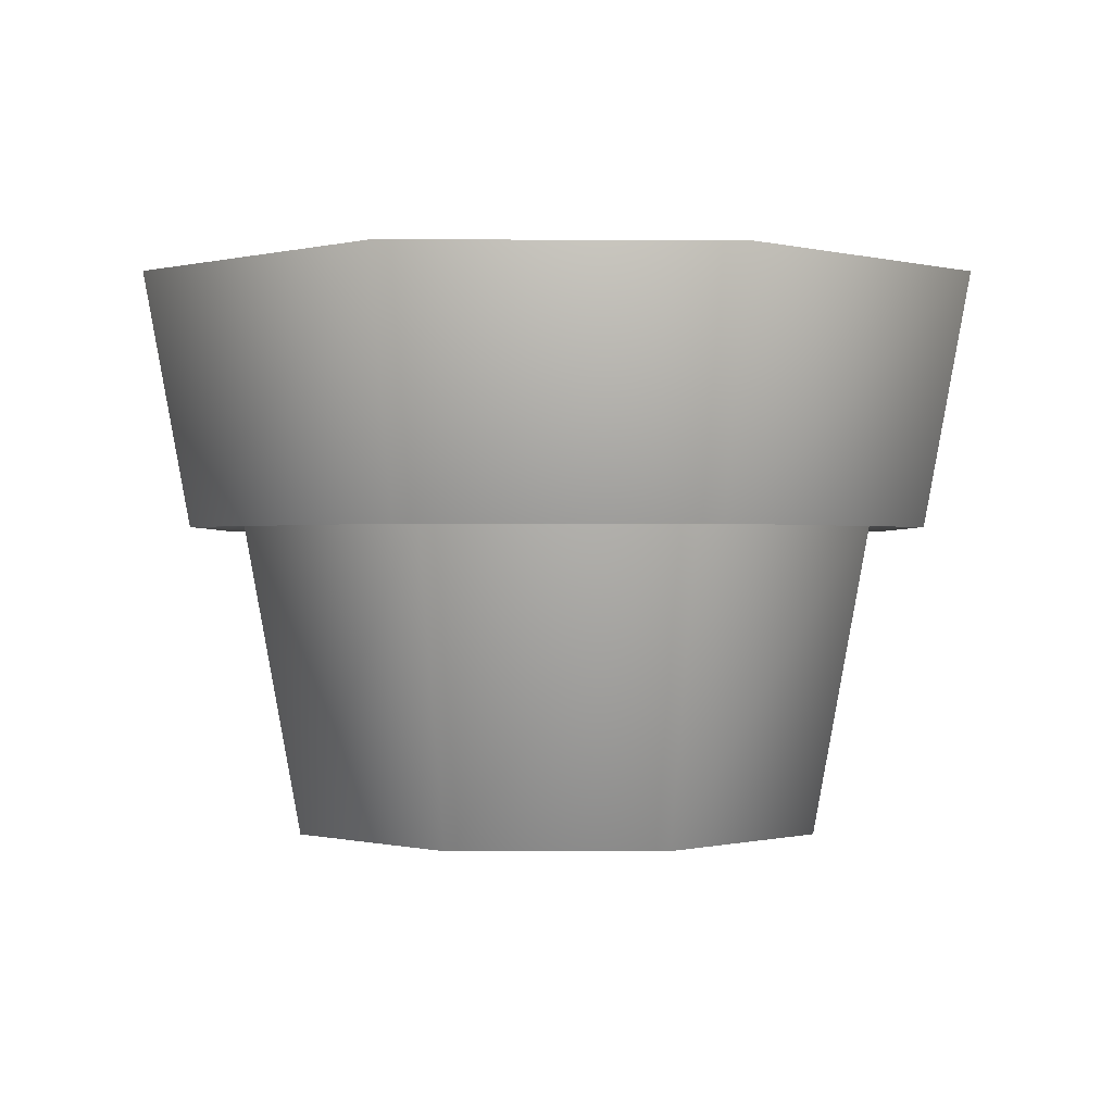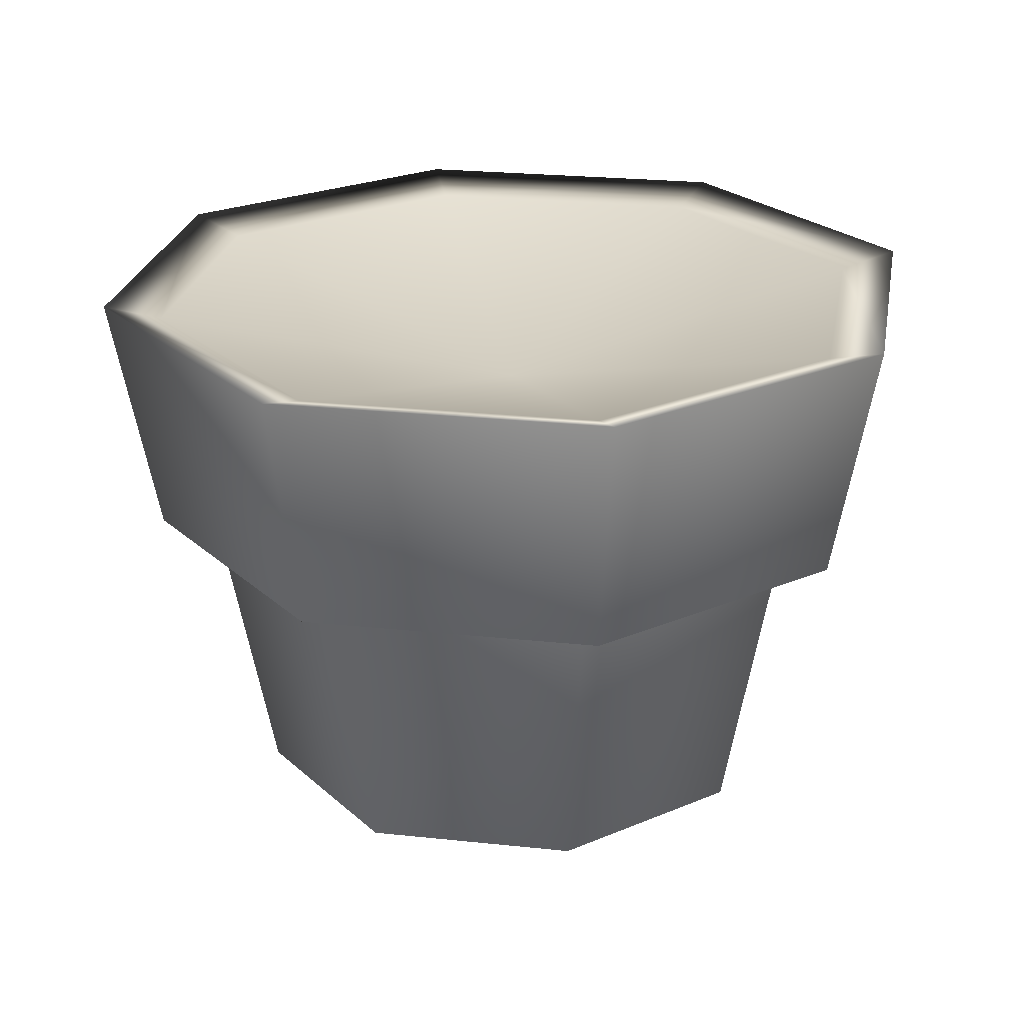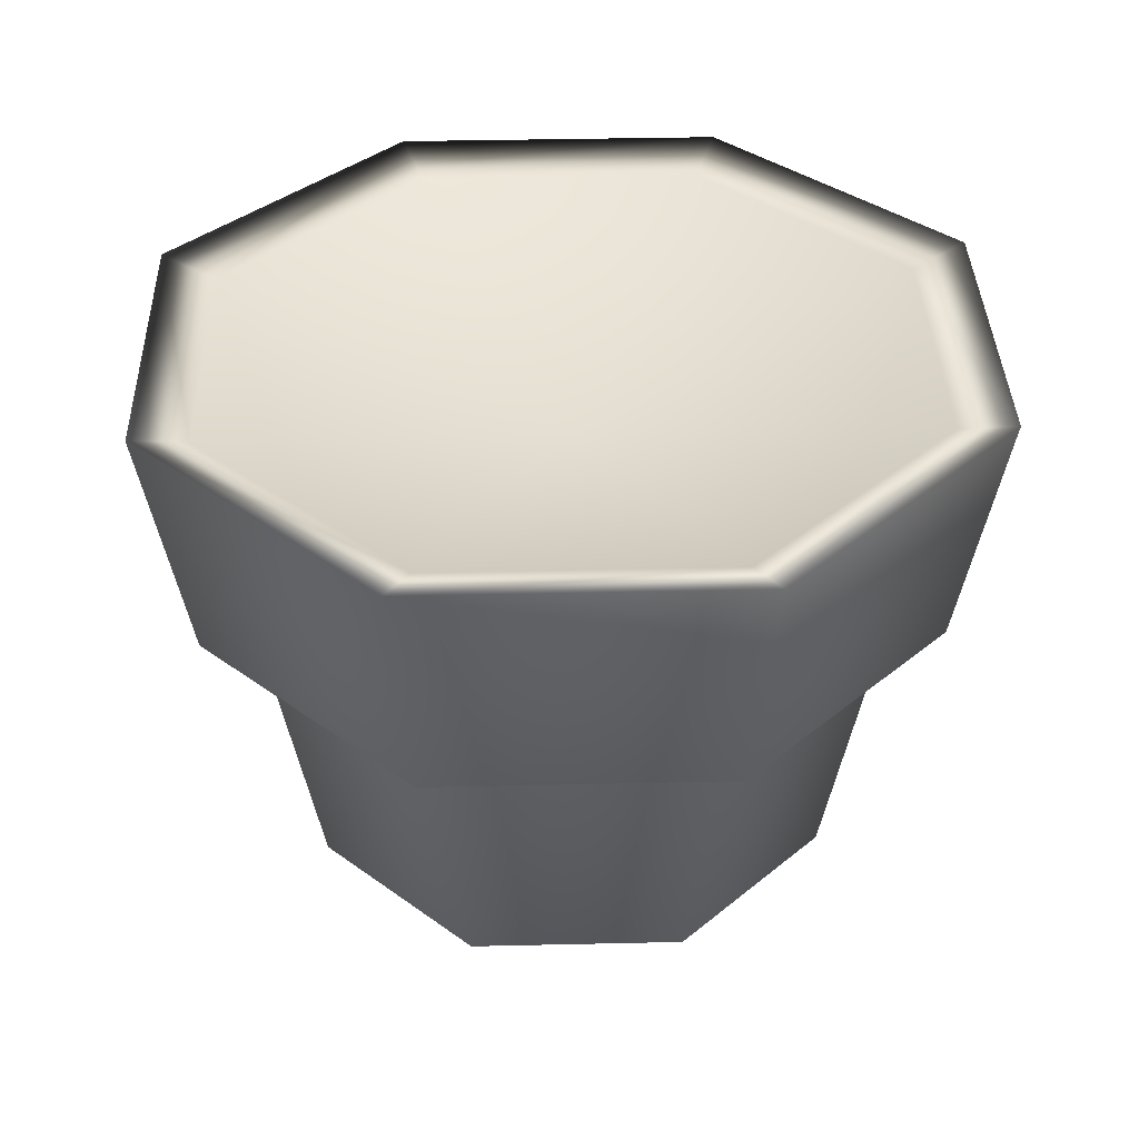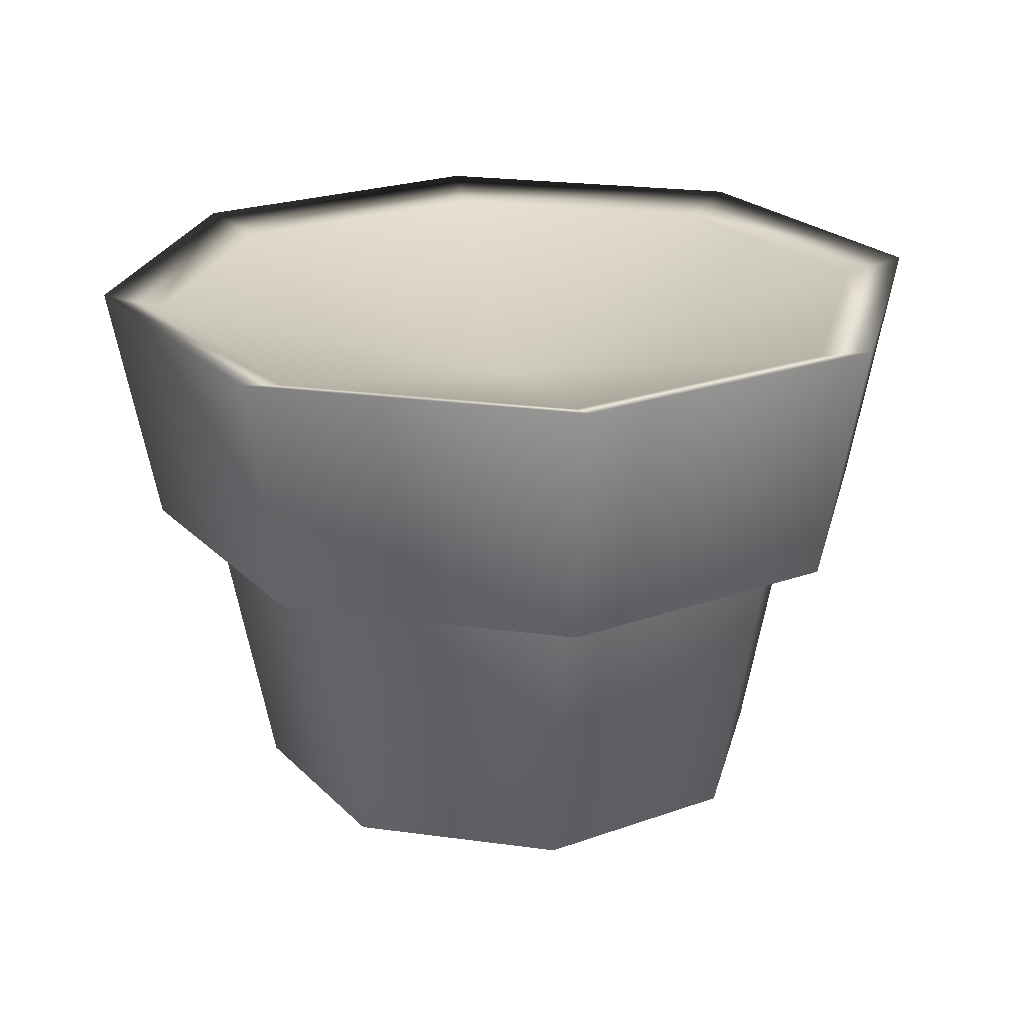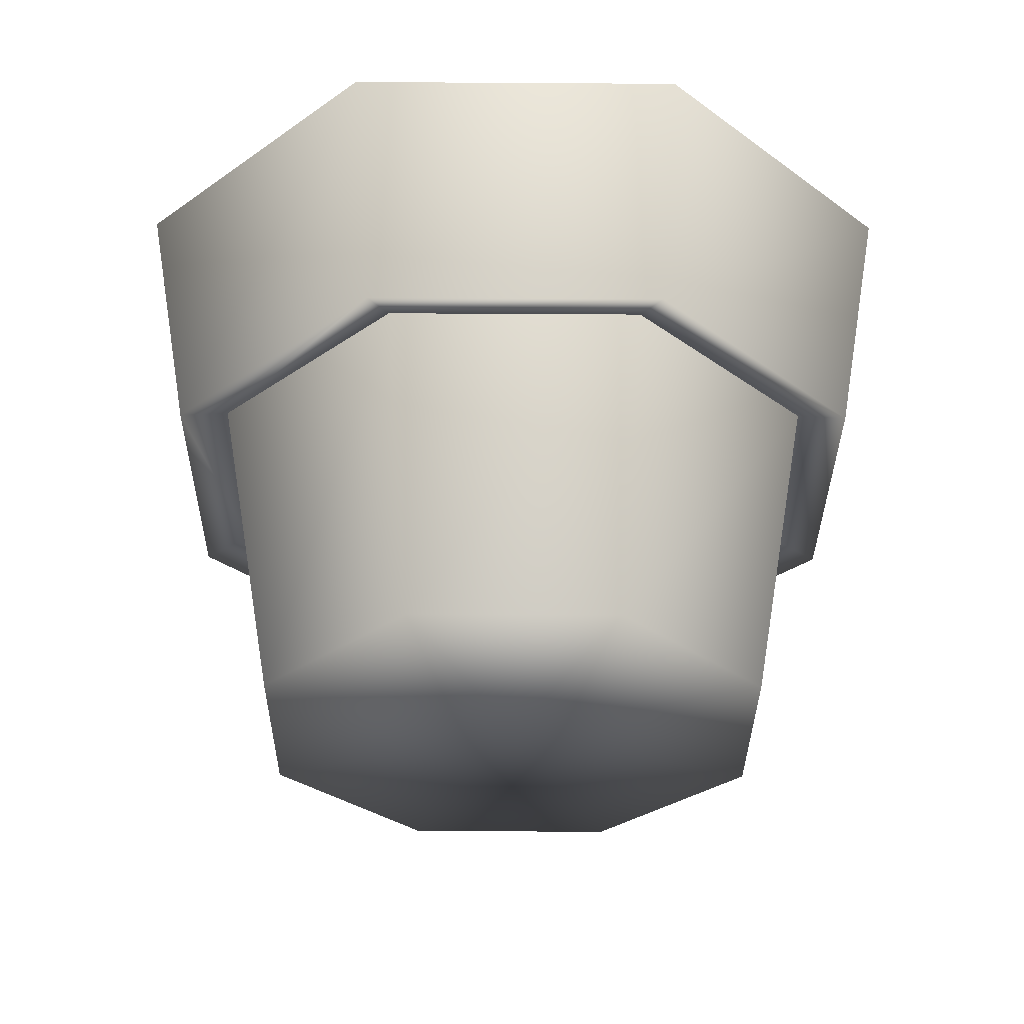
<metadata>
{"format":"obj","ext":"obj","renderer":"f3d","projection":"perspective","resolution":1024,"background":"white","views":[{"elev":-0.2,"azim":-67.7,"up":"+Y"},{"elev":24.3,"azim":77.5,"up":"+Y"},{"elev":36.8,"azim":110.8,"up":"+Y"},{"elev":22.7,"azim":170.8,"up":"+Y"},{"elev":-32.0,"azim":-23.0,"up":"+Y"}]}
</metadata>
<code>
v 1.689 0.2492 3.136
v 1.478 0.2492 3.048
v 1.266 0.2492 3.136
v 1.179 0.2492 3.347
v 1.266 0.2492 3.559
v 1.478 0.2492 3.646
v 1.689 0.2492 3.559
v 1.777 0.2492 3.347
v 1.767 0.8308 3.058
v 1.478 0.8308 2.939
v 1.189 0.8308 3.058
v 1.069 0.8308 3.347
v 1.189 0.8308 3.636
v 1.478 0.8308 3.756
v 1.767 0.8308 3.636
v 1.886 0.8308 3.347
v 1.478 0.2492 3.347
v 1.478 0.7269 3.347
v 1.736 0.5976 3.09
v 1.478 0.5976 2.983
v 1.22 0.5976 3.09
v 1.113 0.5976 3.347
v 1.22 0.5976 3.605
v 1.478 0.5976 3.712
v 1.736 0.5976 3.605
v 1.842 0.5976 3.347
v 1.775 0.5796 3.05
v 1.478 0.5796 2.927
v 1.478 0.8488 2.876
v 1.811 0.8488 3.014
v 1.18 0.5796 3.05
v 1.144 0.8488 3.014
v 1.057 0.5796 3.347
v 1.006 0.8488 3.347
v 1.18 0.5796 3.645
v 1.144 0.8488 3.681
v 1.478 0.5796 3.768
v 1.478 0.8488 3.819
v 1.775 0.5796 3.645
v 1.811 0.8488 3.681
v 1.899 0.5796 3.347
v 1.949 0.8488 3.347
f 27 28 29 30
f 28 31 32 29
f 31 33 34 32
f 33 35 36 34
f 35 37 38 36
f 37 39 40 38
f 39 41 42 40
f 41 27 30 42
f 2 1 17
f 3 2 17
f 4 3 17
f 5 4 17
f 6 5 17
f 7 6 17
f 8 7 17
f 1 8 17
f 9 10 18
f 10 11 18
f 11 12 18
f 12 13 18
f 13 14 18
f 14 15 18
f 15 16 18
f 16 9 18
f 1 2 20 19
f 2 3 21 20
f 3 4 22 21
f 4 5 23 22
f 5 6 24 23
f 6 7 25 24
f 7 8 26 25
f 8 1 19 26
f 19 20 28 27
f 10 9 30 29
f 20 21 31 28
f 11 10 29 32
f 21 22 33 31
f 12 11 32 34
f 22 23 35 33
f 13 12 34 36
f 23 24 37 35
f 14 13 36 38
f 24 25 39 37
f 15 14 38 40
f 25 26 41 39
f 16 15 40 42
f 26 19 27 41
f 9 16 42 30

</code>
